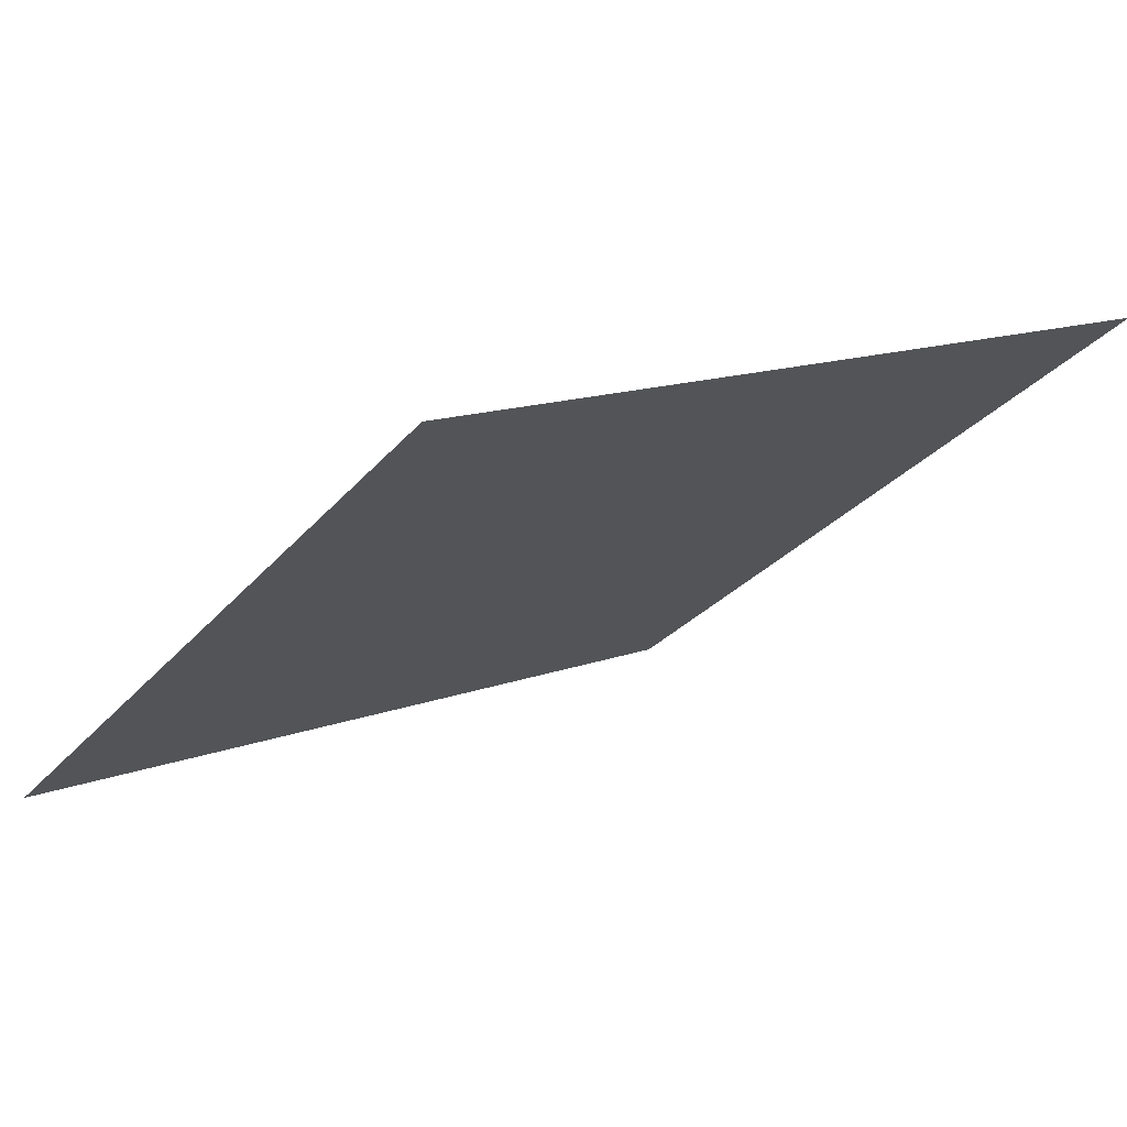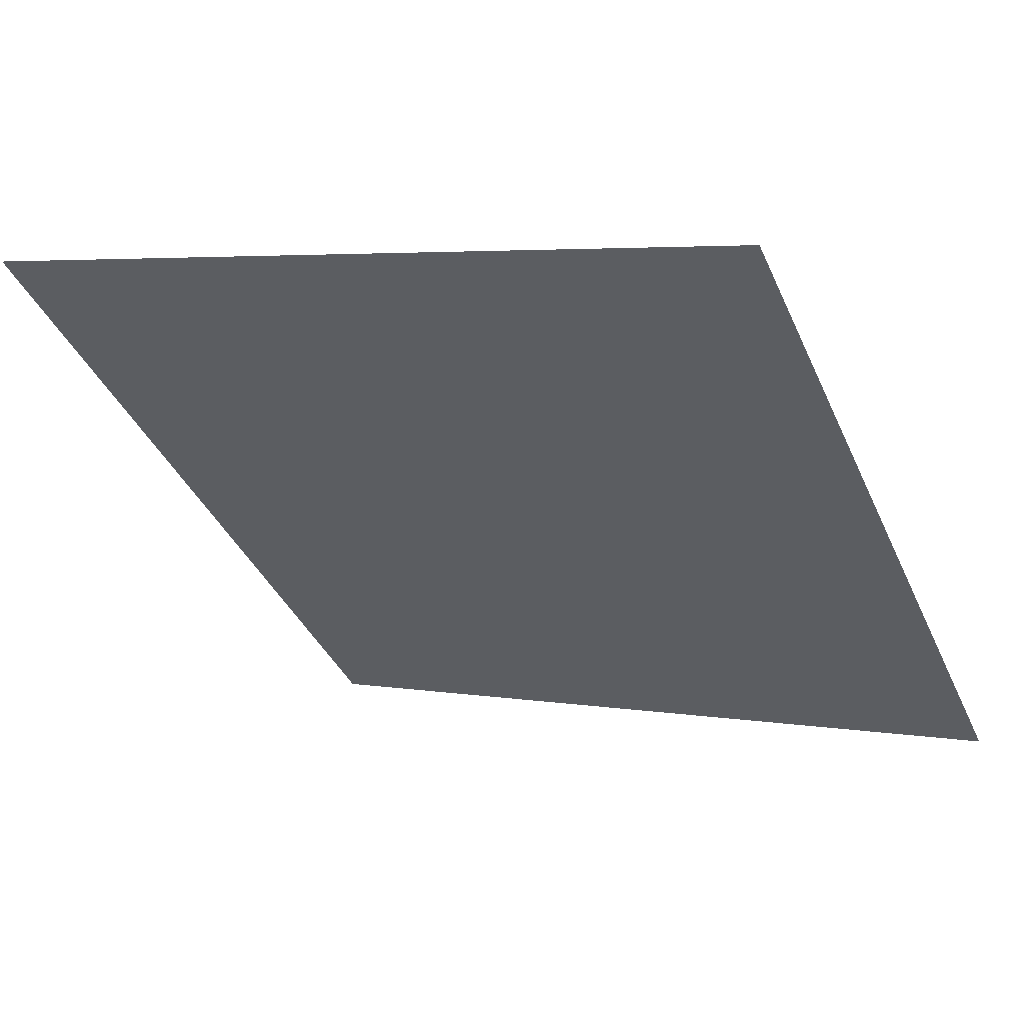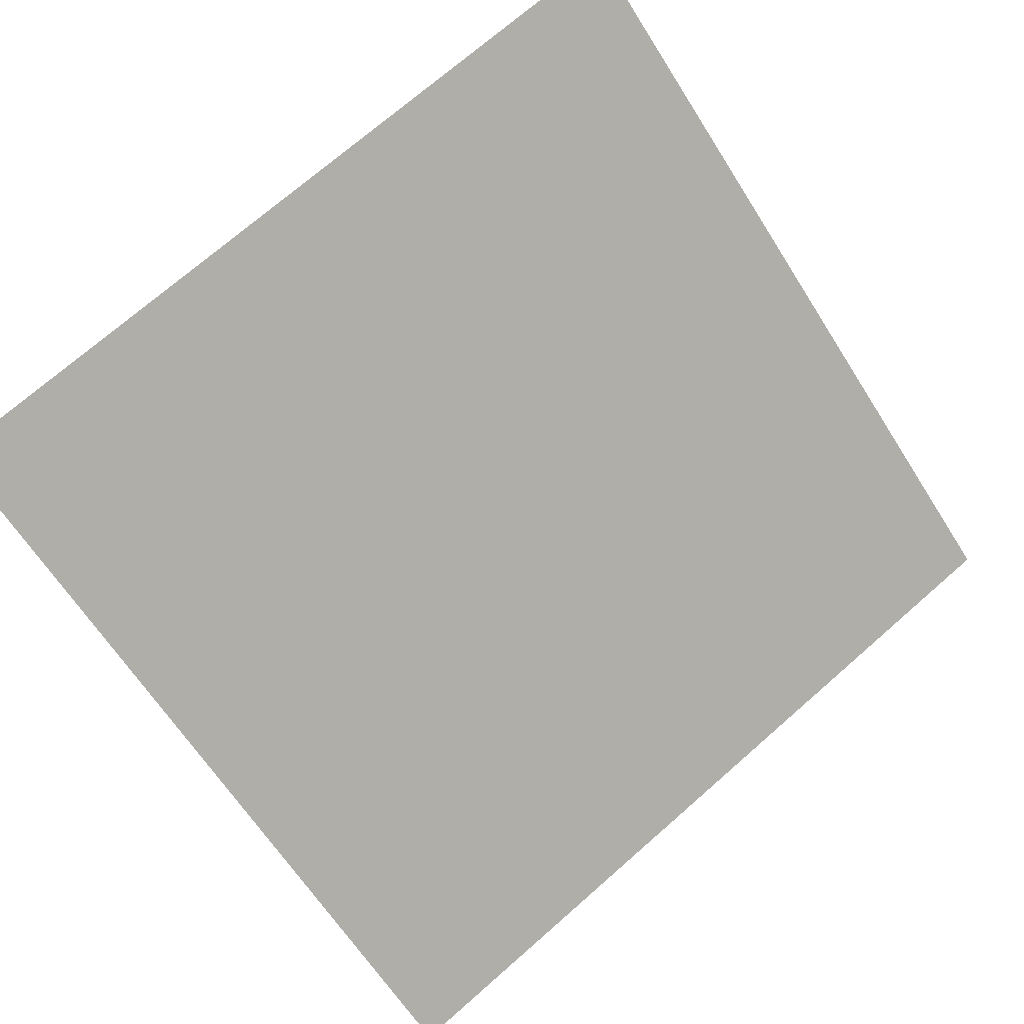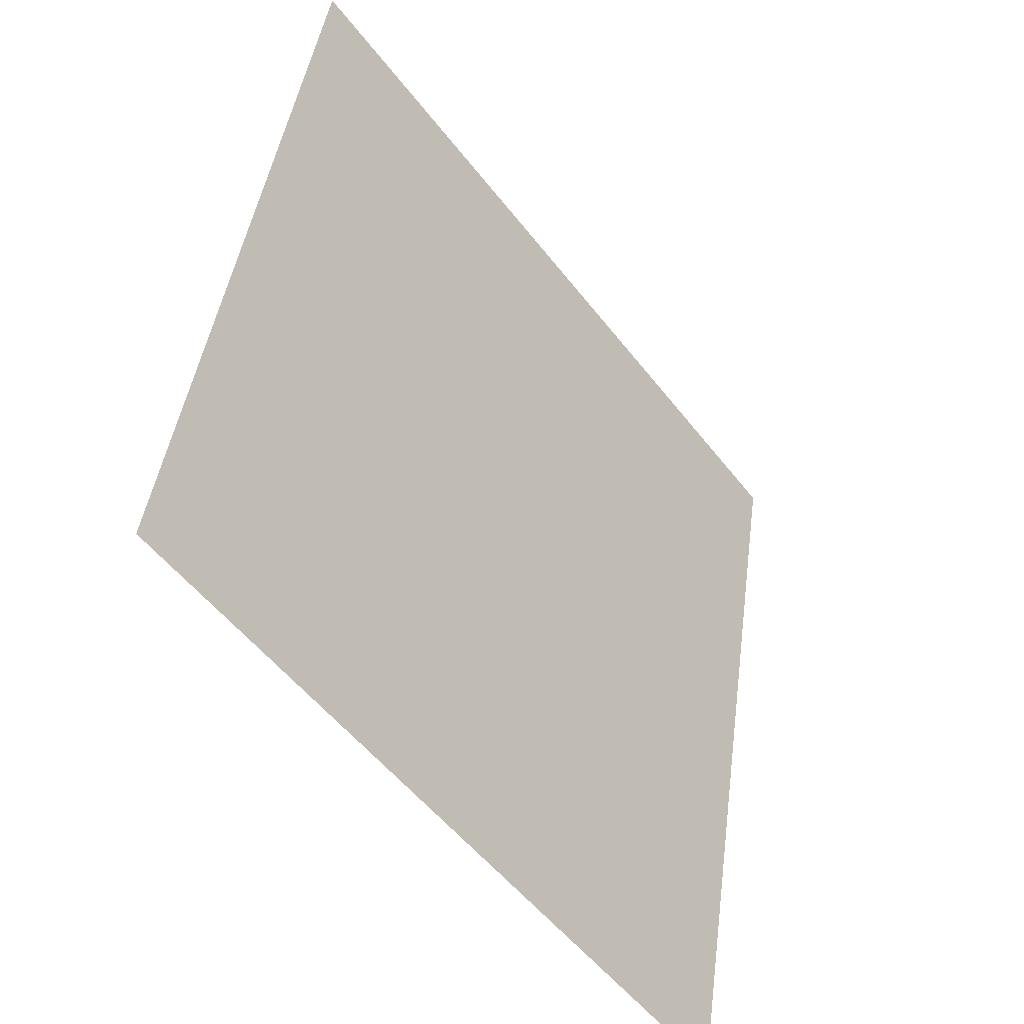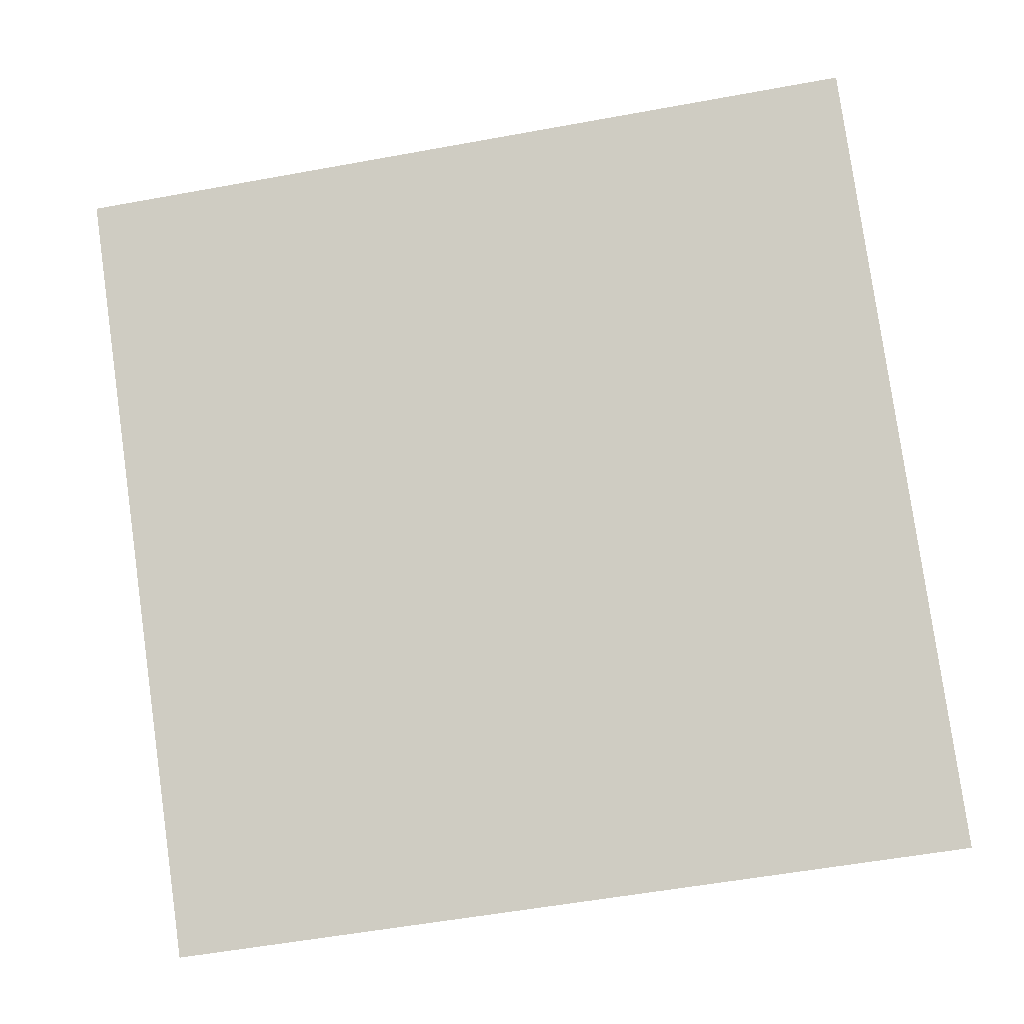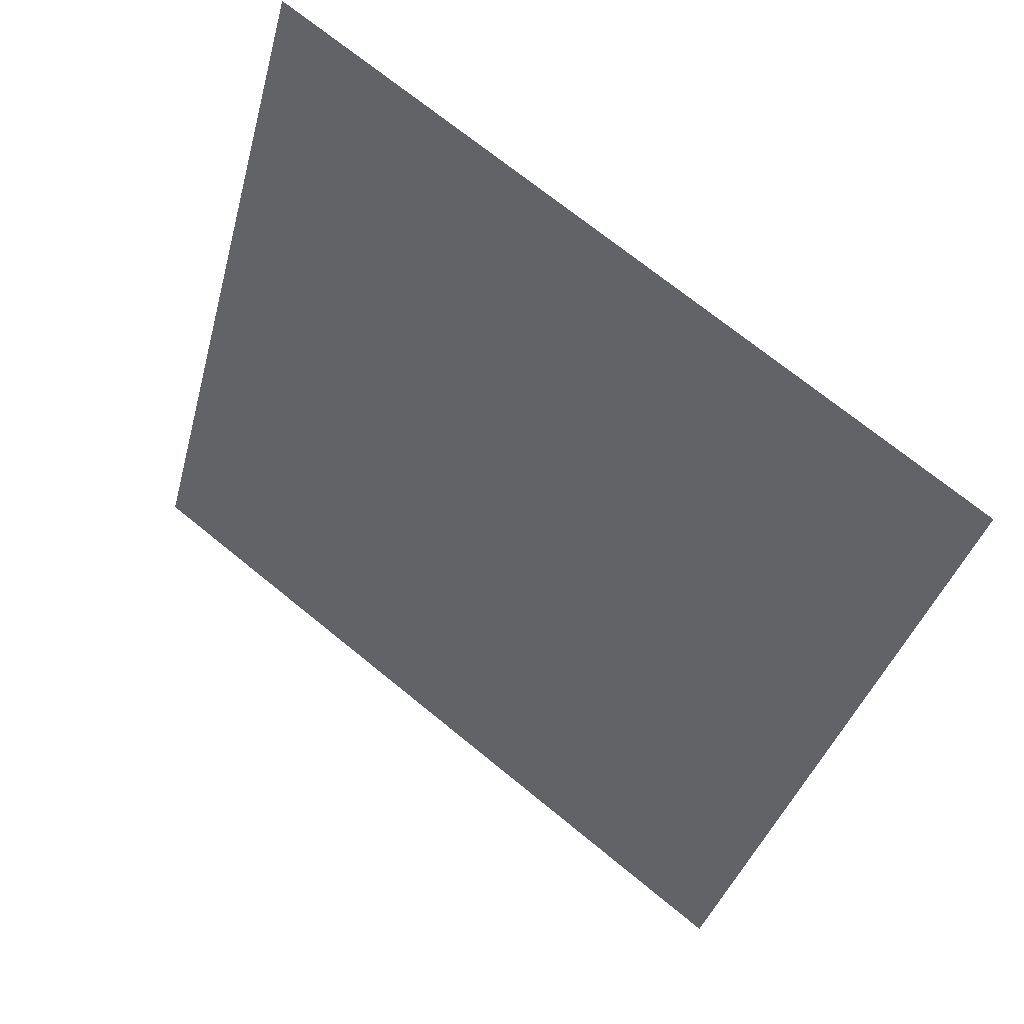
<metadata>
{"format":"obj","ext":"obj","renderer":"f3d","projection":"perspective","resolution":1024,"background":"white","views":[{"elev":16.2,"azim":-39.2,"up":"+Y"},{"elev":1.8,"azim":29.4,"up":"+Y"},{"elev":70.5,"azim":139.4,"up":"+Y"},{"elev":43.7,"azim":-83.8,"up":"+Z"},{"elev":-63.1,"azim":11.3,"up":"+Y"},{"elev":-38.3,"azim":76.4,"up":"+Y"}]}
</metadata>
<code>
v 0.00587 0.7583 0.4703
v -0.00069 0.7584 0.4703
v -0.0005709 0.7624 0.4756
v 0.005989 0.7622 0.4755
f 4 3 2 1

</code>
